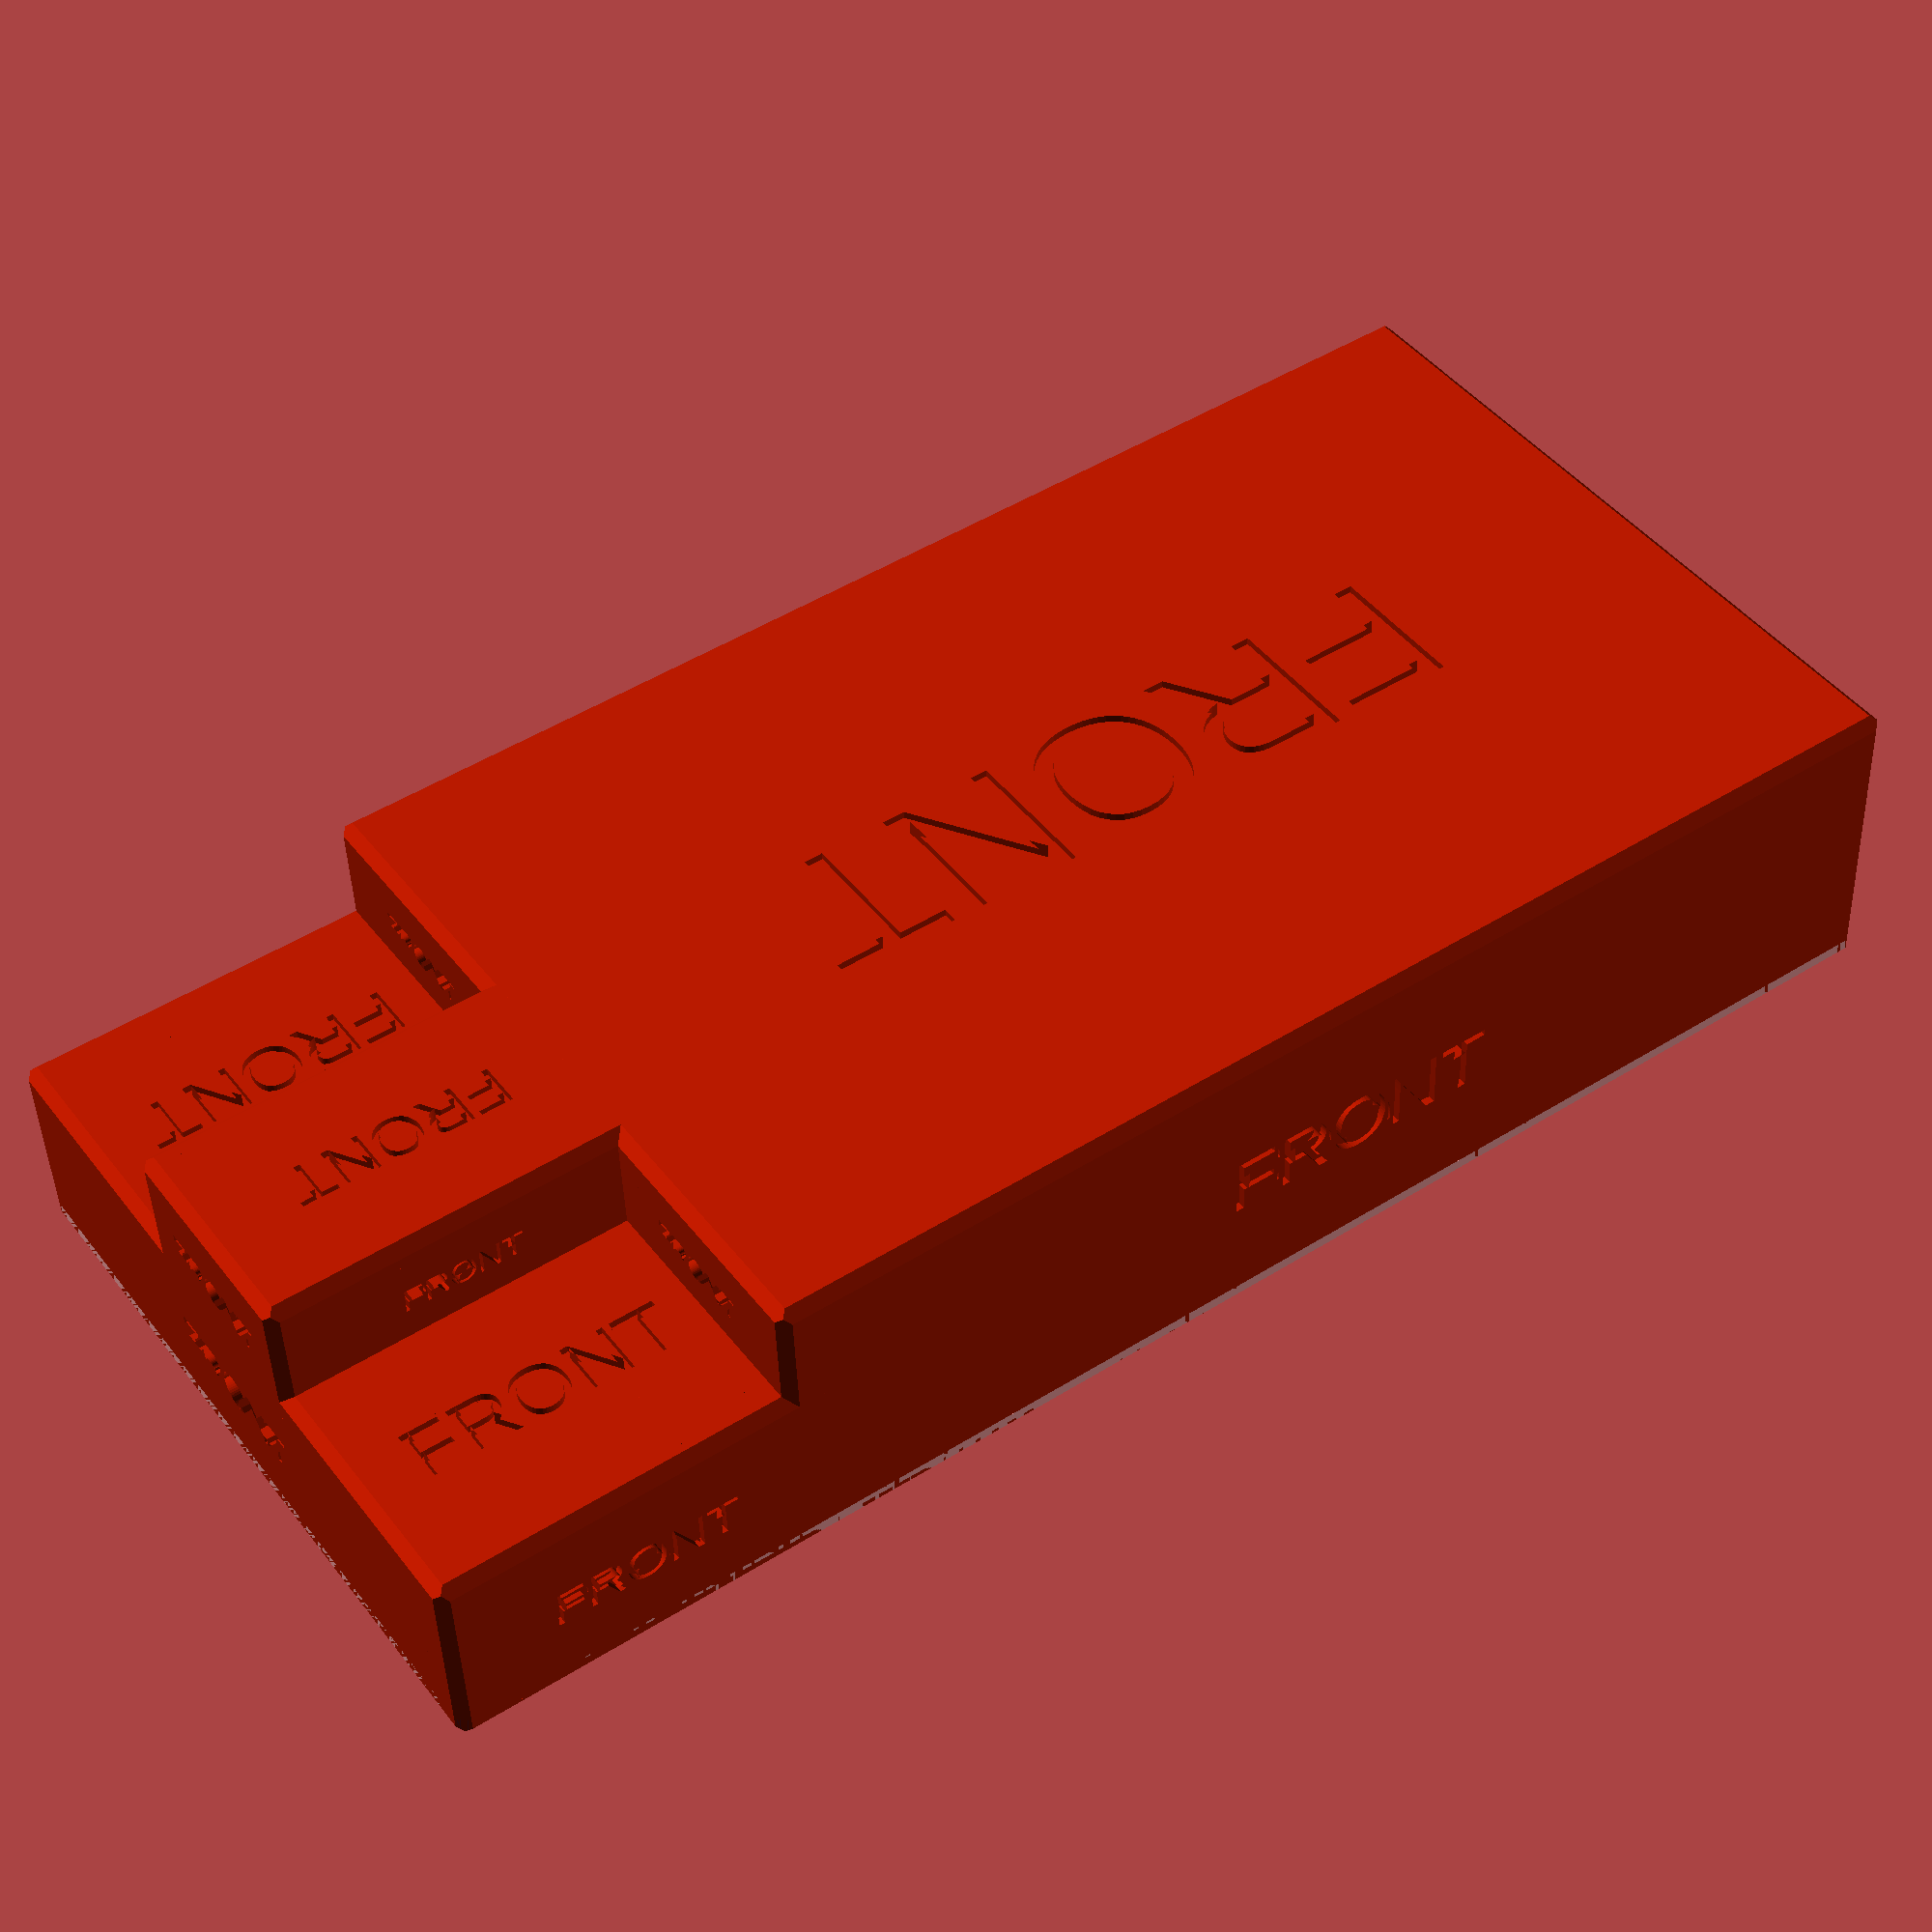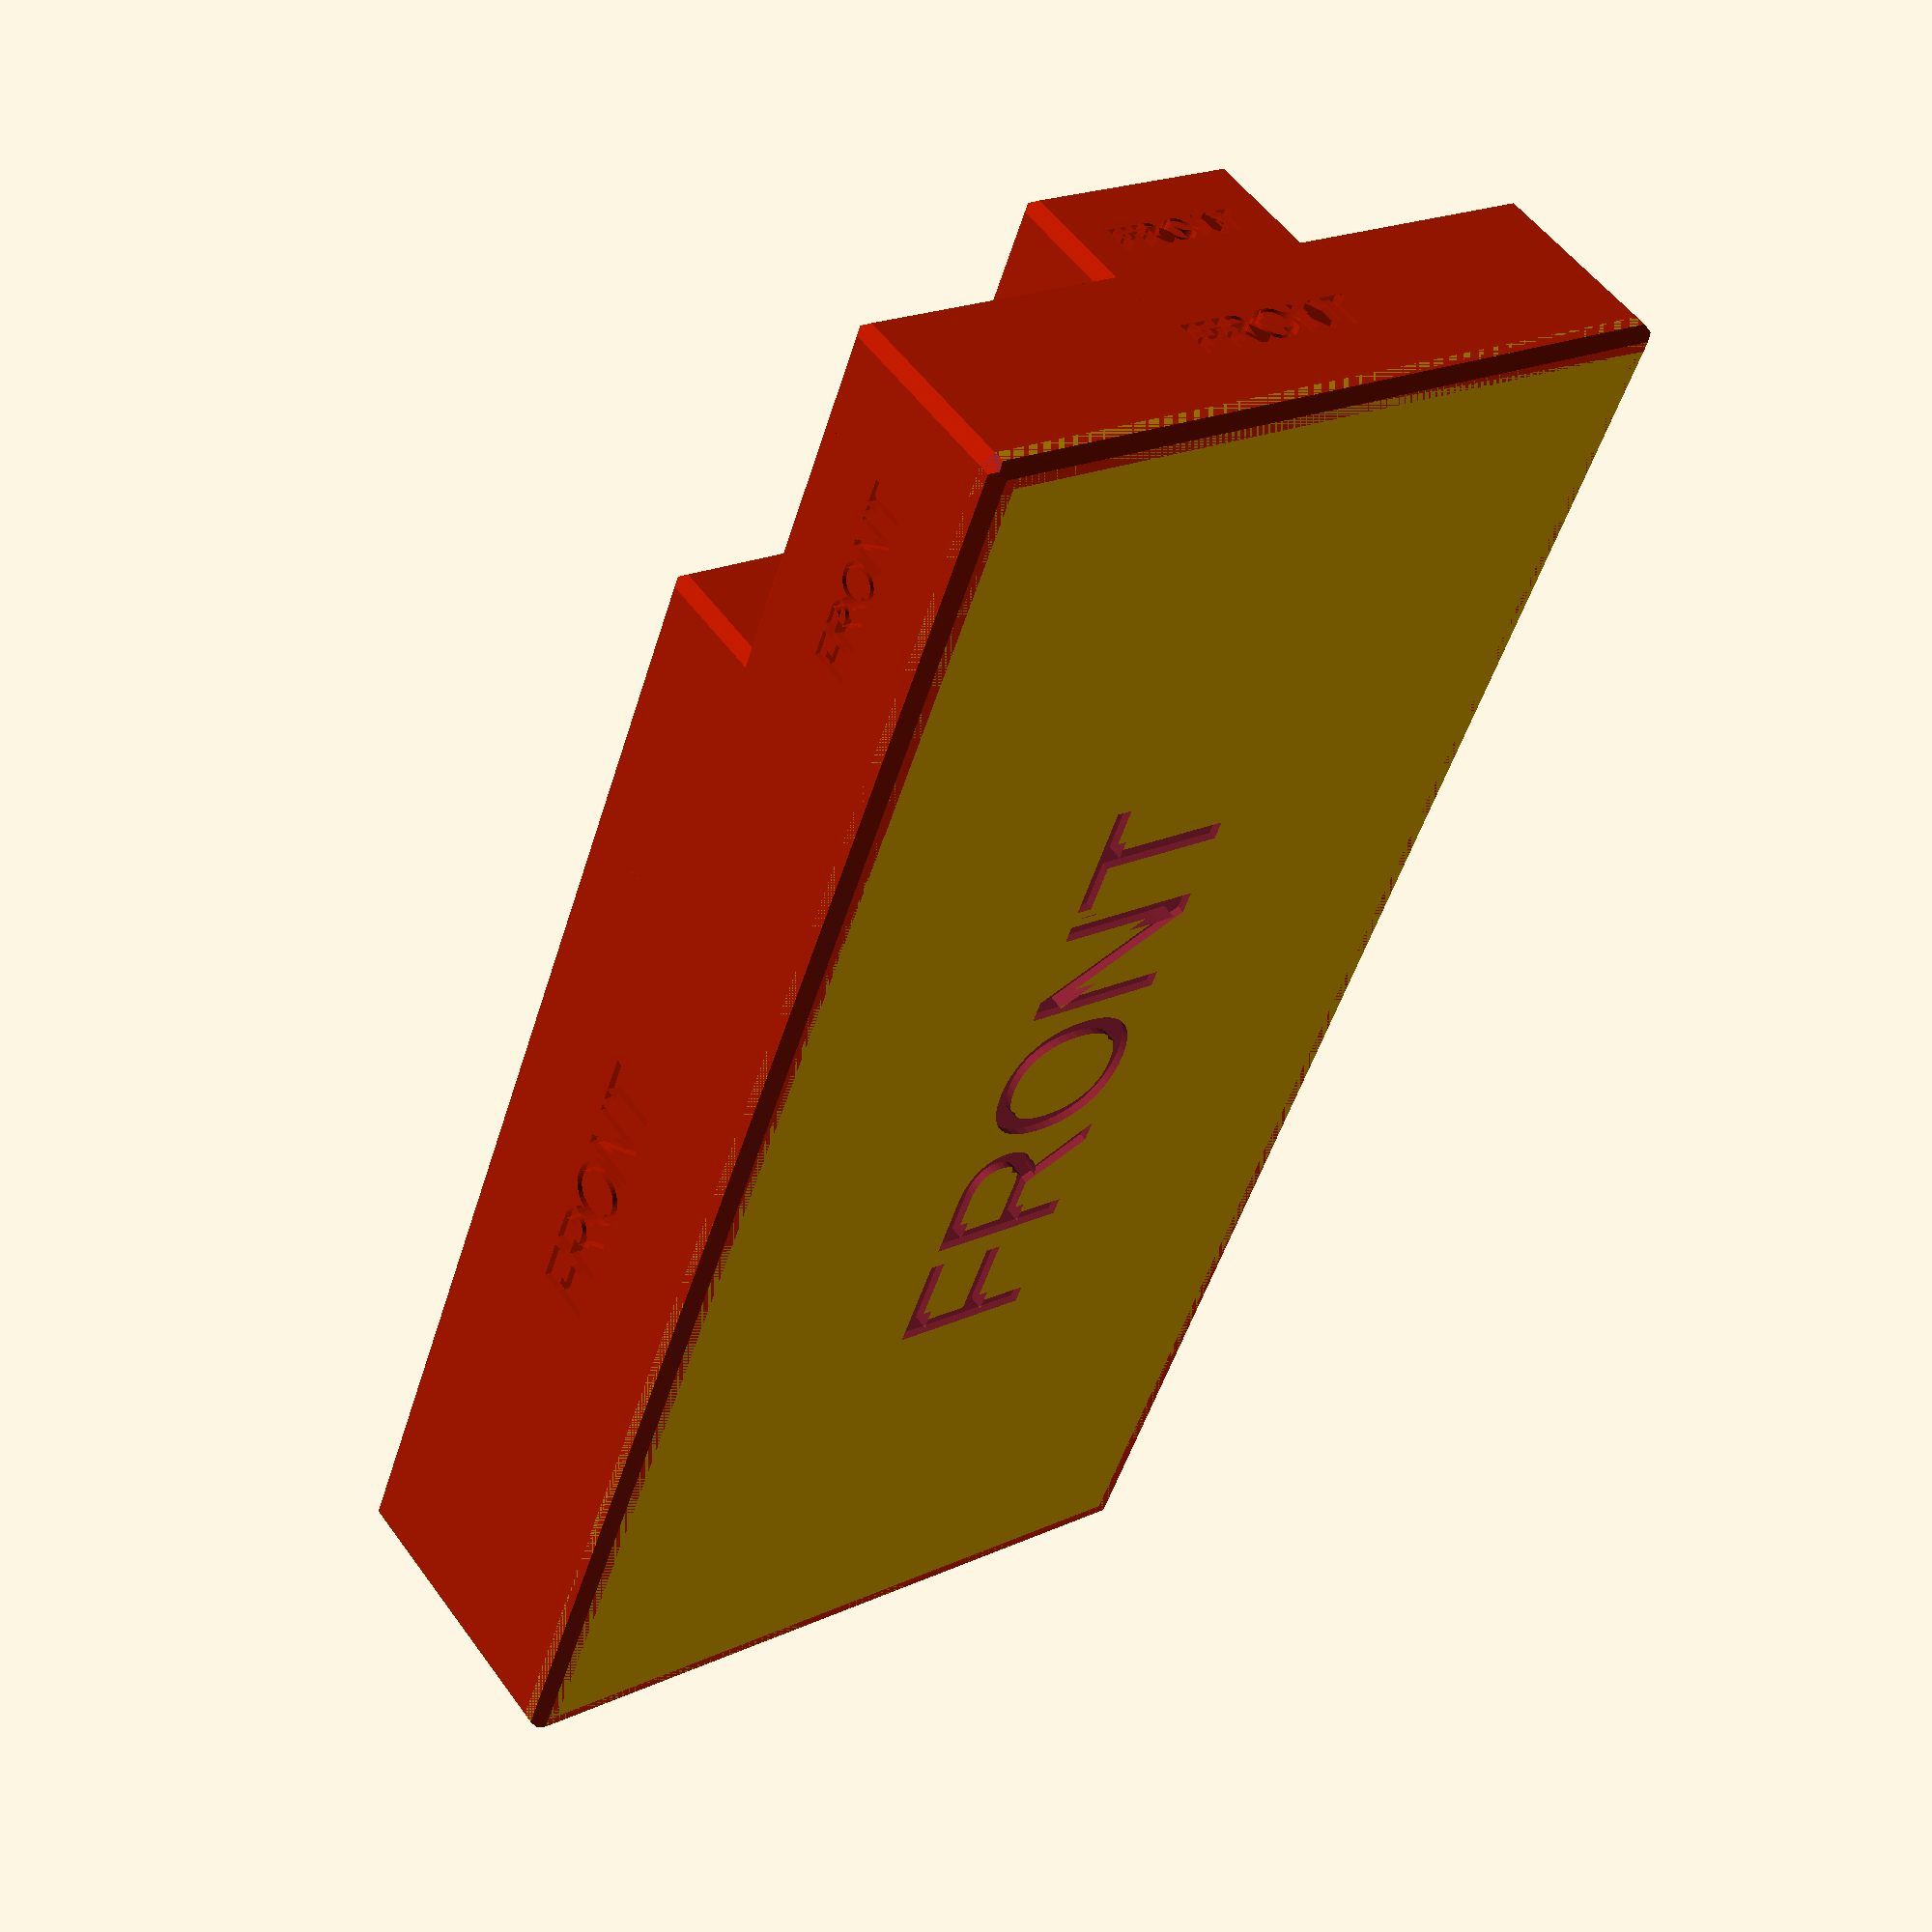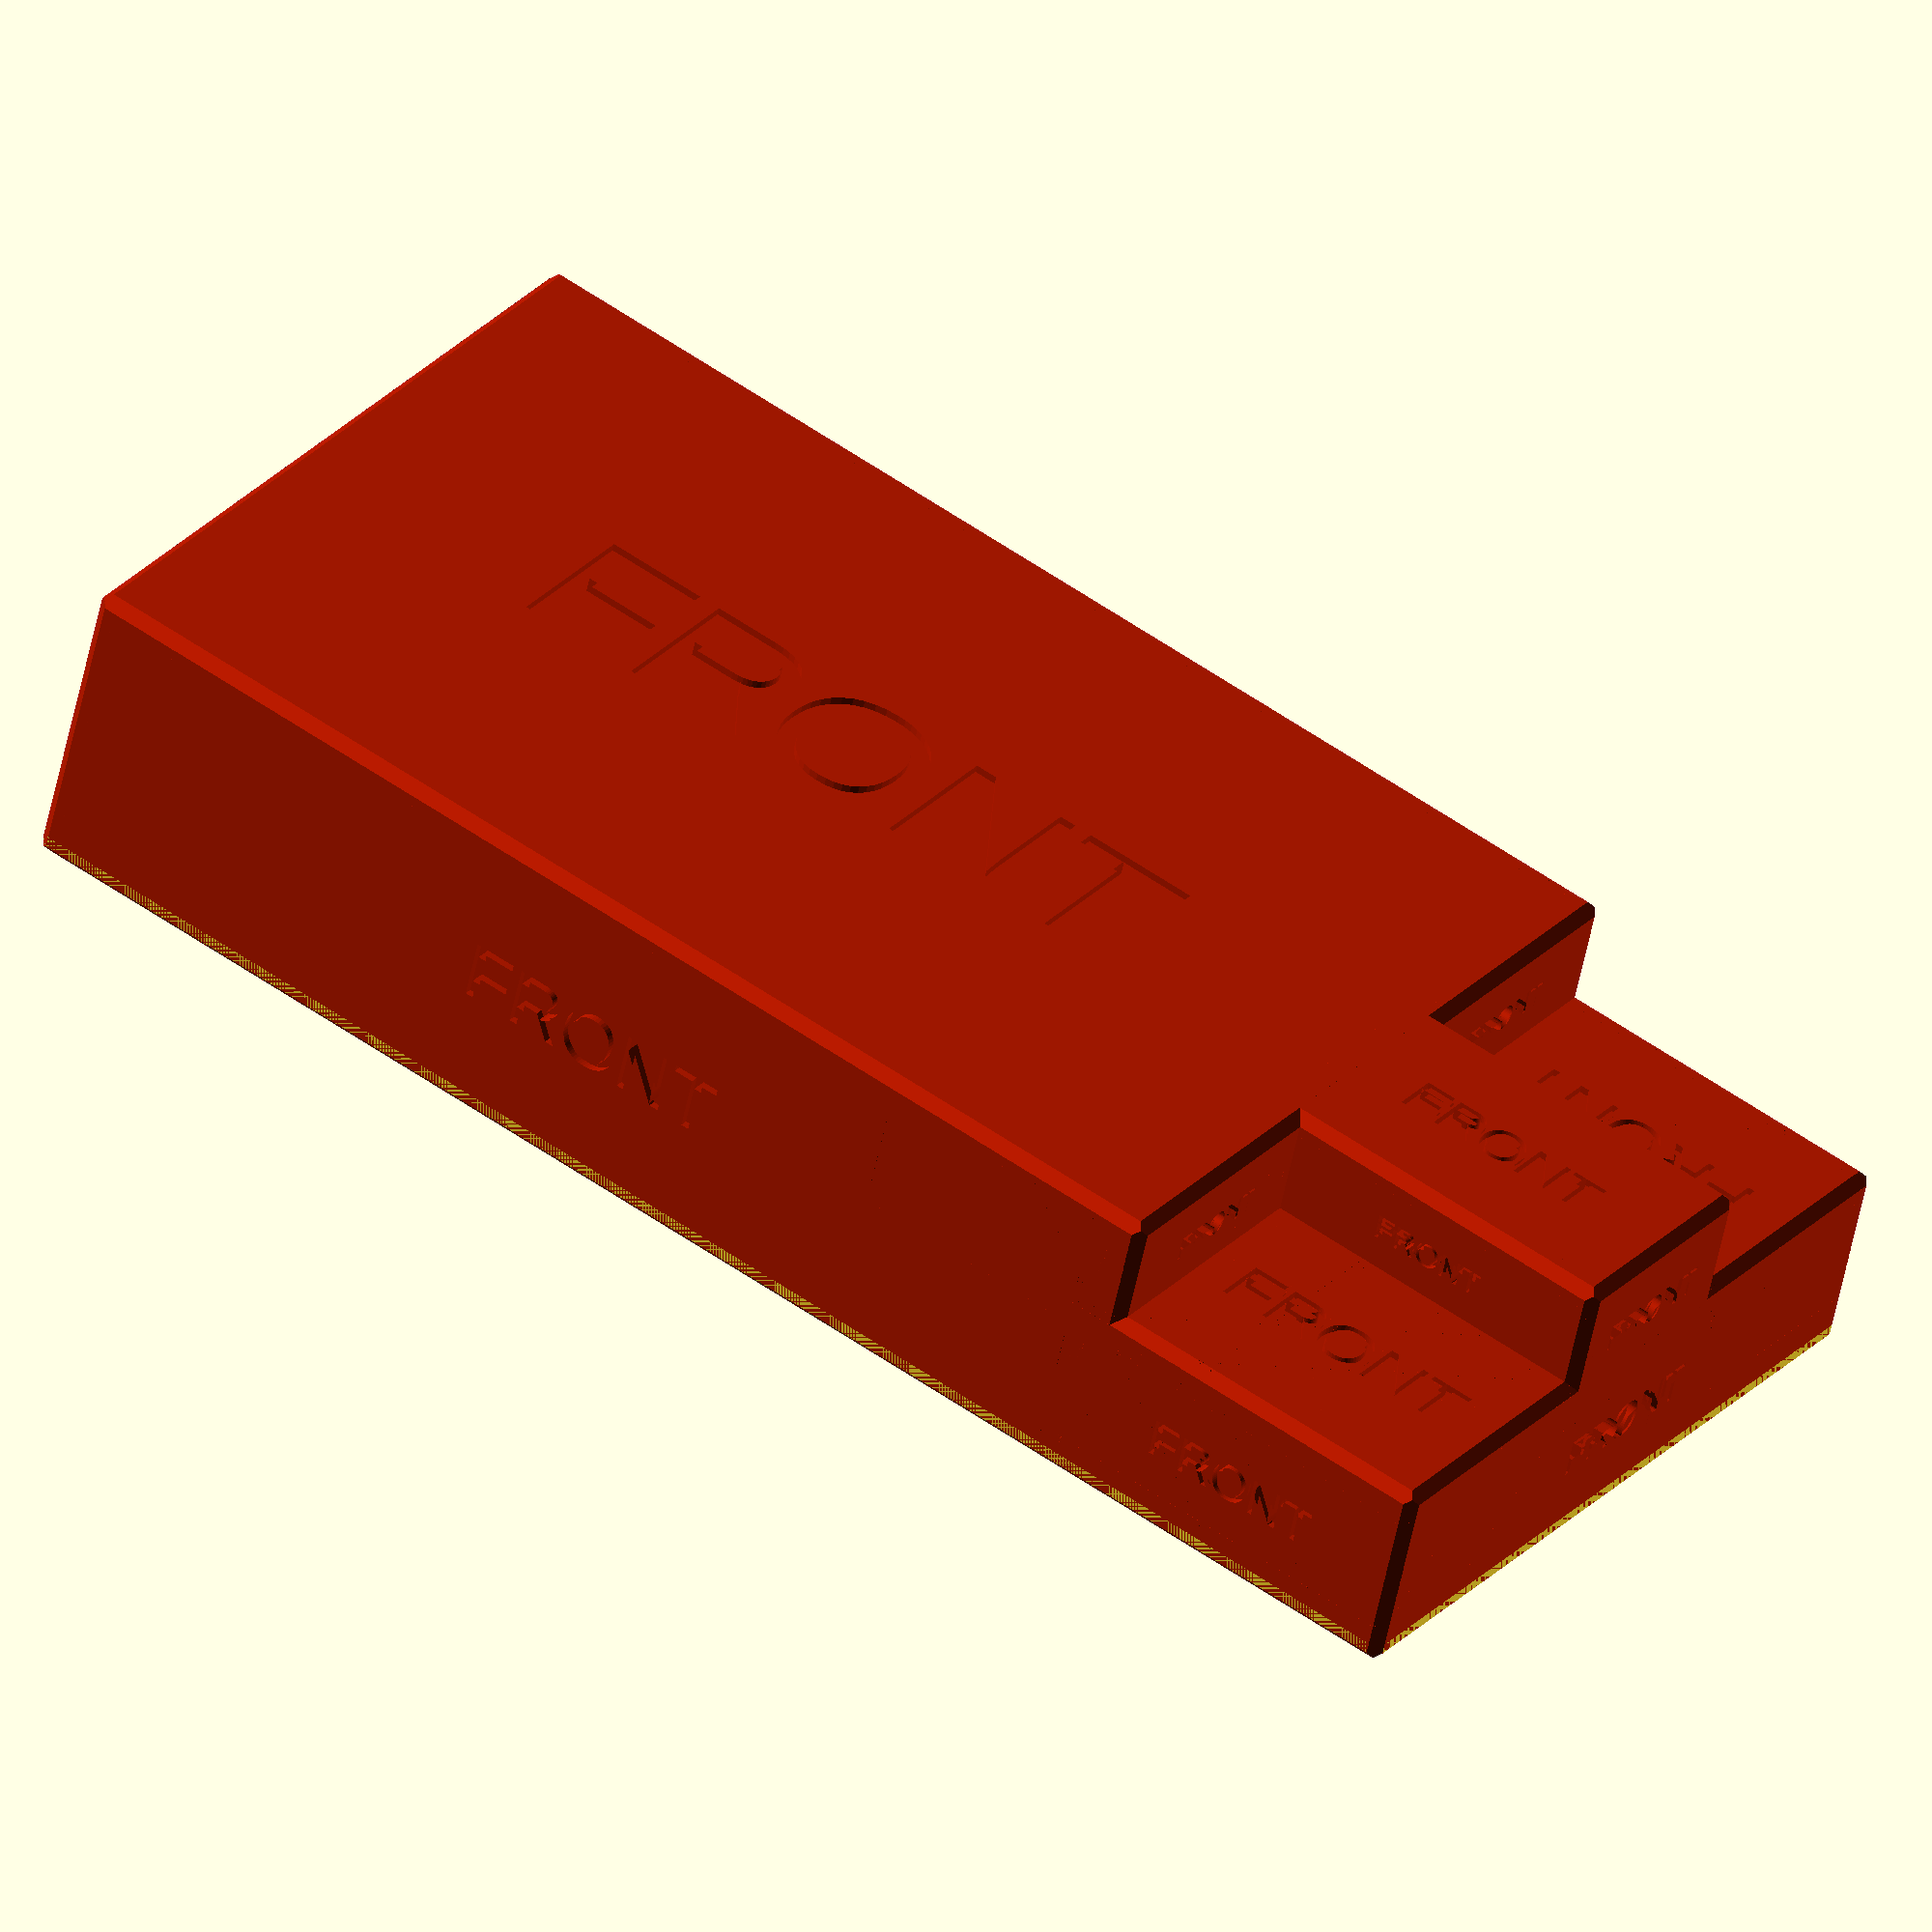
<openscad>
$fn=32;

PCB_BELOW=2;
PCB_T=1.6;      // pcb thickness
PCB_S=2-PCB_T;  // spacing between pcb/wall
PCB_Z=2;        // spacing between pcb/botton
PCB_OVER=16.555;
WALL_TH=1.6;

MIL=25.4/1000;
PCB_W=4400 * MIL;
PCB_W0=3400 * MIL;
PCB_H=2000 * MIL;
PCB_HB_X=1200 * MIL;
PCB_HB_Y=450 * MIL;
PCB_HA_X=850 * MIL;
PCB_HA_Y=500 * MIL;

PCB_OVER=16;       // space needed above pcb


module holeCutter(w) {
	translate([0,0,-5])
	cylinder(d1=w,d2=w,h=10);
}

module atPcbMountHolePositions() {
translate([PCB_HA_X,PCB_HA_Y,0])
	children();
translate([PCB_W-PCB_HA_X,PCB_HA_Y,0])
	children();
}
module atBoxMountHolePositions() {
translate([PCB_HB_X,PCB_H-PCB_HB_Y,0])
	children();
translate([PCB_W-PCB_HB_X,PCB_H-PCB_HB_Y,0])
	children();
}
module pcb() {
    color([.3,.7,0])
    difference() {
    cube([PCB_W,PCB_H,PCB_T] );
    atPcbMountHolePositions()
        holeCutter(2);
    atBoxMountHolePositions()
        holeCutter(8);

    }
}

// chamfered on the XZ plane
module cube1(a){
     XM=a[0]+a[1]+a[2];
    DEPTH=WALL_TH/2;
    difference(){
        cube([a[0],a[1],a[2]]);
    
        rotate(45,[0,1,0]){
            cube([sqrt(2)*DEPTH,3*a[1],sqrt(2)*DEPTH],center=true);
        }
        translate([a[0],0,0])
        rotate(45,[0,1,0]){
            cube([sqrt(2)*DEPTH,3*a[1],sqrt(2)*DEPTH],center=true);
        }
        translate([a[0],0,a[2]])
        rotate(45,[0,1,0]){
            cube([sqrt(2)*DEPTH,3*a[1],sqrt(2)*DEPTH],center=true);
        }
        translate([0,0,a[2]])
        rotate(45,[0,1,0]){
            cube([sqrt(2)*DEPTH,3*a[1],sqrt(2)*DEPTH],center=true);
        }
        translate([0,DEPTH,0]) {
            rotate(-135,[0,0,1])
                    translate([0,0,-1])
                    cube(XM,XM,XM);
            translate([a[0],0,0])
            rotate(-135,[0,0,1])
                    translate([0,0,-1])
                    cube(XM,XM,XM);
            rotate(90,[0,1,0]){
            rotate(-135,[0,0,1])
                    translate([0,0,-1])
                    cube(XM,XM,XM);
            translate([-a[2],0,0])
            rotate(-135,[0,0,1])
                    translate([0,0,-1])
                    cube(XM,XM,XM);
            }
        }
        translate([a[0]/2,0,a[2]/2])
            rotate(90,[1,0,0])
            text("FRONT",size=min(a[0],a[2])/5,halign="center",valign="center");

    }
}

//projection(cut=true)
//translate([0,0,-PCB_Z-PCB_T])
{
//pcb();

A=WALL_TH+PCB_S+PCB_W+PCB_S+WALL_TH;
A0=WALL_TH+PCB_S+PCB_W0+PCB_S+WALL_TH;
B=WALL_TH+PCB_S+PCB_H+PCB_S+WALL_TH;
B0=WALL_TH+PCB_S+PCB_H/3+WALL_TH;
D=WALL_TH+PCB_Z+PCB_T+PCB_OVER+WALL_TH;
D0=WALL_TH+PCB_Z+PCB_T+PCB_OVER/2+WALL_TH;
echo(D);
    translate([0,B,0])
    rotate(90,[1,0,0])
        cube1([A,WALL_TH,B]);
color([.7,.1,0]) {
    cube1([A0,WALL_TH,D]);
    translate([A0-2*WALL_TH,0,0])
    cube1([A-A0+2*WALL_TH,WALL_TH,D0]);
    translate([A,0,0])
    rotate(90,[0,0,1])  cube1([B,WALL_TH,D0]);
    translate([A,B,0])
    rotate(180,[0,0,1])  cube1([A-A0+WALL_TH*2,WALL_TH,D0]);
    translate([A0,B,0])
    rotate(180,[0,0,1])  cube1([A0,WALL_TH,D]);
    translate([0,B,0])
    rotate(270,[0,0,1])  cube1([B,WALL_TH,D]);
//    translate([A0-WALL_TH,0,D0])
  //  rotate(-90,[1,0,0])
    //    cube1([A-A0+WALL_TH,WALL_TH,B0]);
    
    translate([A,B,D0])
    rotate(180,[0,0,1])
    rotate(-90,[1,0,0])
        cube1([A-A0+WALL_TH,WALL_TH,B0]);
    
    translate([A0,0,D0-WALL_TH]) {
        translate([-WALL_TH,0,WALL_TH])
        rotate(-90,[1,0,0])
            cube1([A-A0+WALL_TH,WALL_TH,B0]);
    rotate(90,[0,0,1])  {
        cube1([B0,WALL_TH,D-D0+WALL_TH]);
        translate([B-B0,0,0]) 
        cube1([B0,WALL_TH,D-D0+WALL_TH]);
    }
        translate([-WALL_TH,B0-WALL_TH,0])
                cube1([A-A0+WALL_TH,WALL_TH,D-D0+WALL_TH]);

        translate([A-A0,B-B0,0])
        translate([0,WALL_TH,0])
    rotate(180,[0,0,1])
                cube1([A-A0+WALL_TH,WALL_TH,D-D0+WALL_TH]);
    }
        translate([A,B0-WALL_TH,D0-WALL_TH*2])
rotate(90,[0,0,1])                 cube1([B-2*B0+2*WALL_TH,WALL_TH,D-D0+2*WALL_TH]);
    
        translate([A0-2*WALL_TH,B0-WALL_TH,D])
rotate(-90,[1,0,0])
            cube1([A-A0+2*WALL_TH,WALL_TH,B-2*B0+2*WALL_TH]);
        translate([0,0,D])
rotate(-90,[1,0,0])
            cube1([A0,WALL_TH,B]);

}

translate([WALL_TH+PCB_S,WALL_TH+PCB_S,WALL_TH+PCB_Z])
    pcb();
}



</openscad>
<views>
elev=224.1 azim=325.1 roll=178.2 proj=p view=wireframe
elev=126.6 azim=69.7 roll=35.0 proj=p view=solid
elev=51.8 azim=36.0 roll=349.0 proj=o view=solid
</views>
